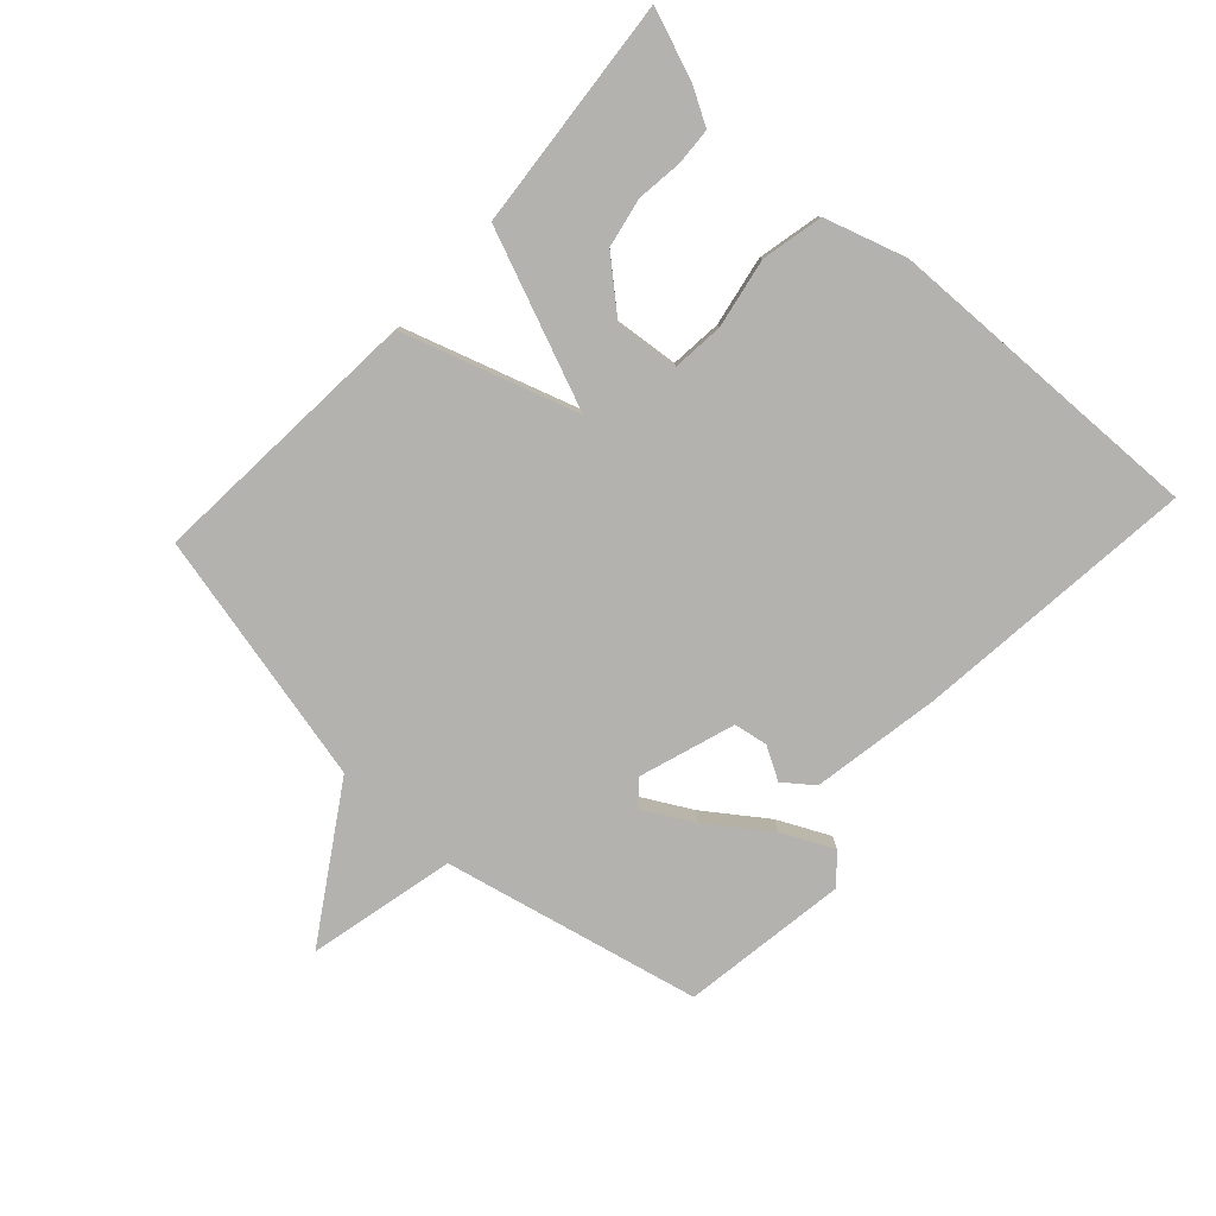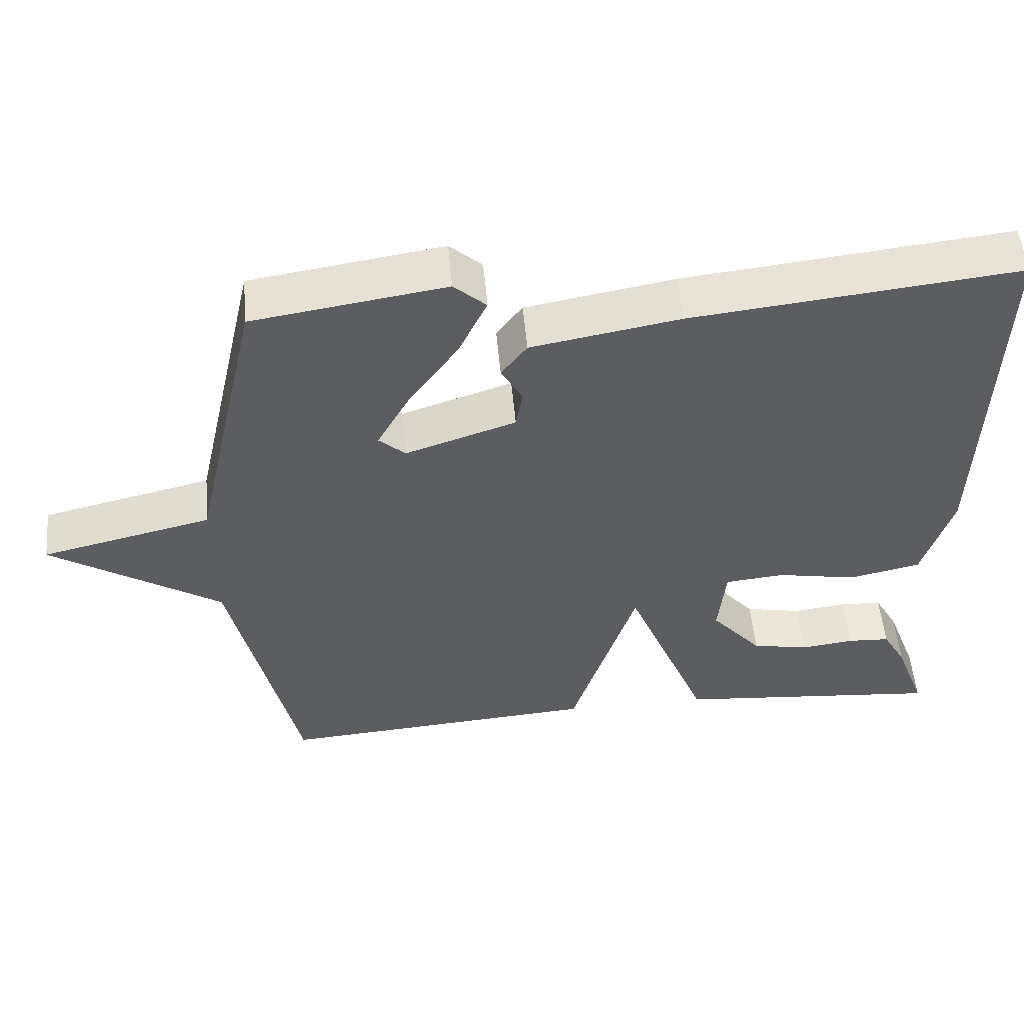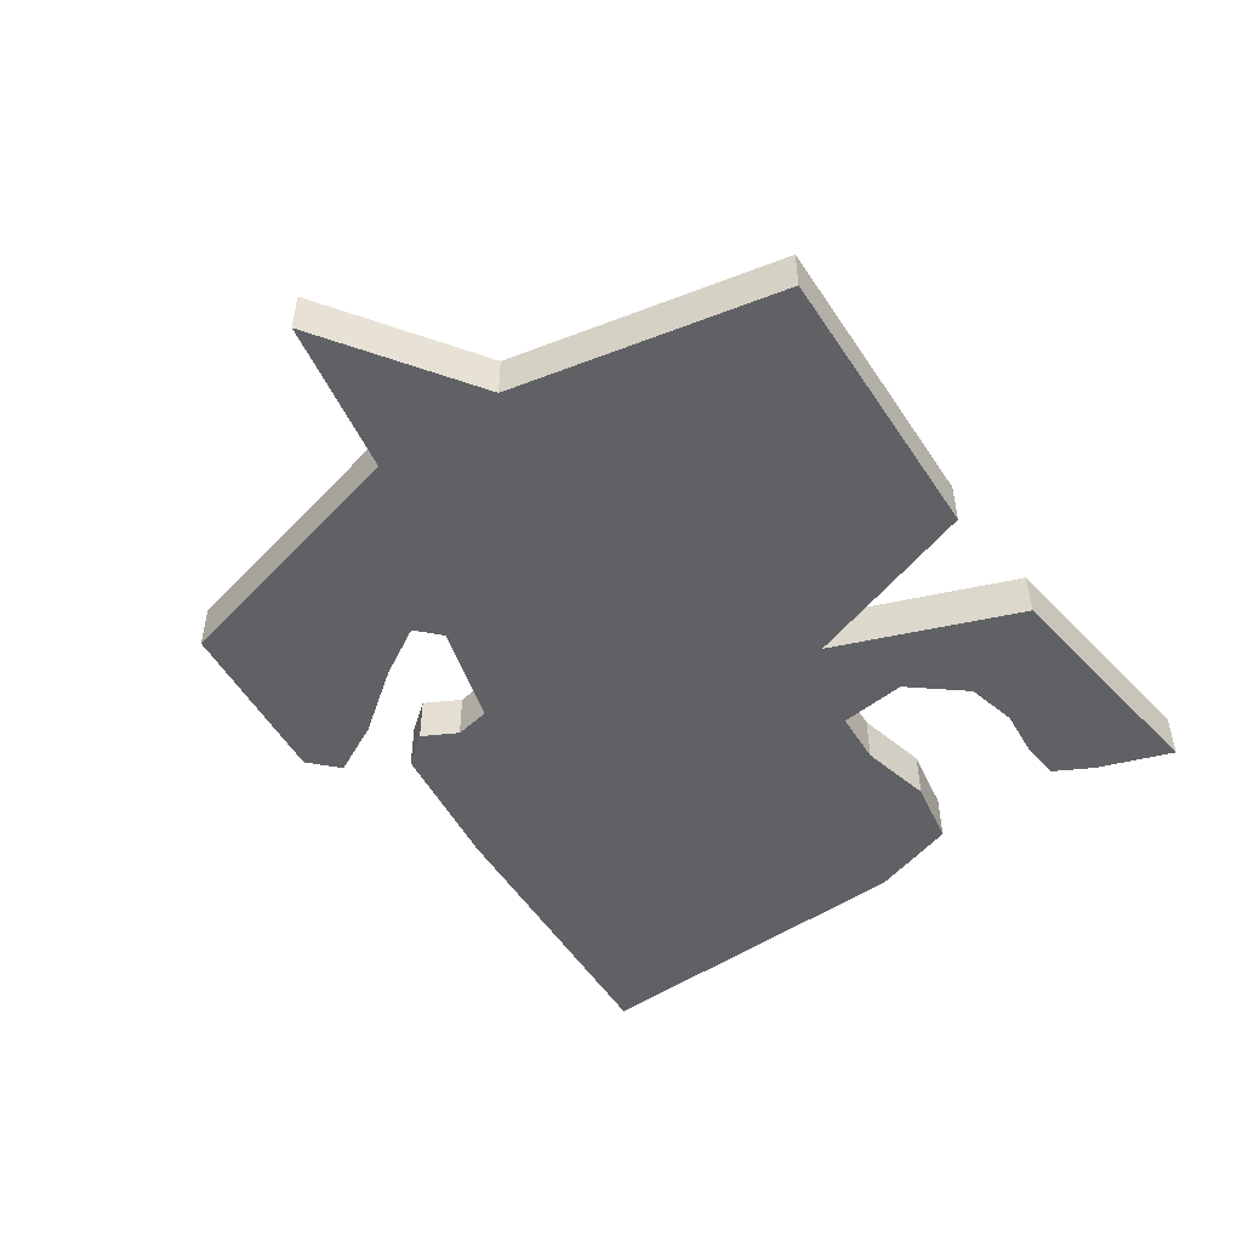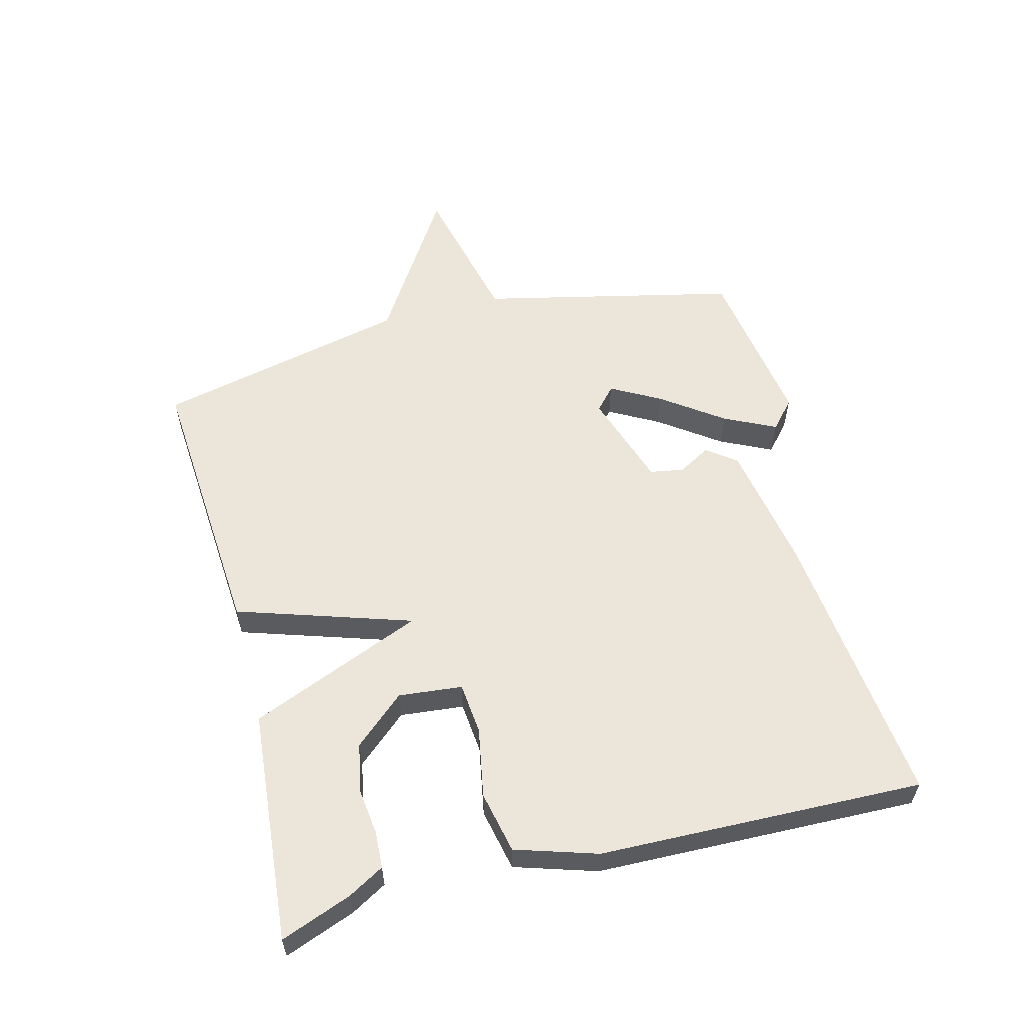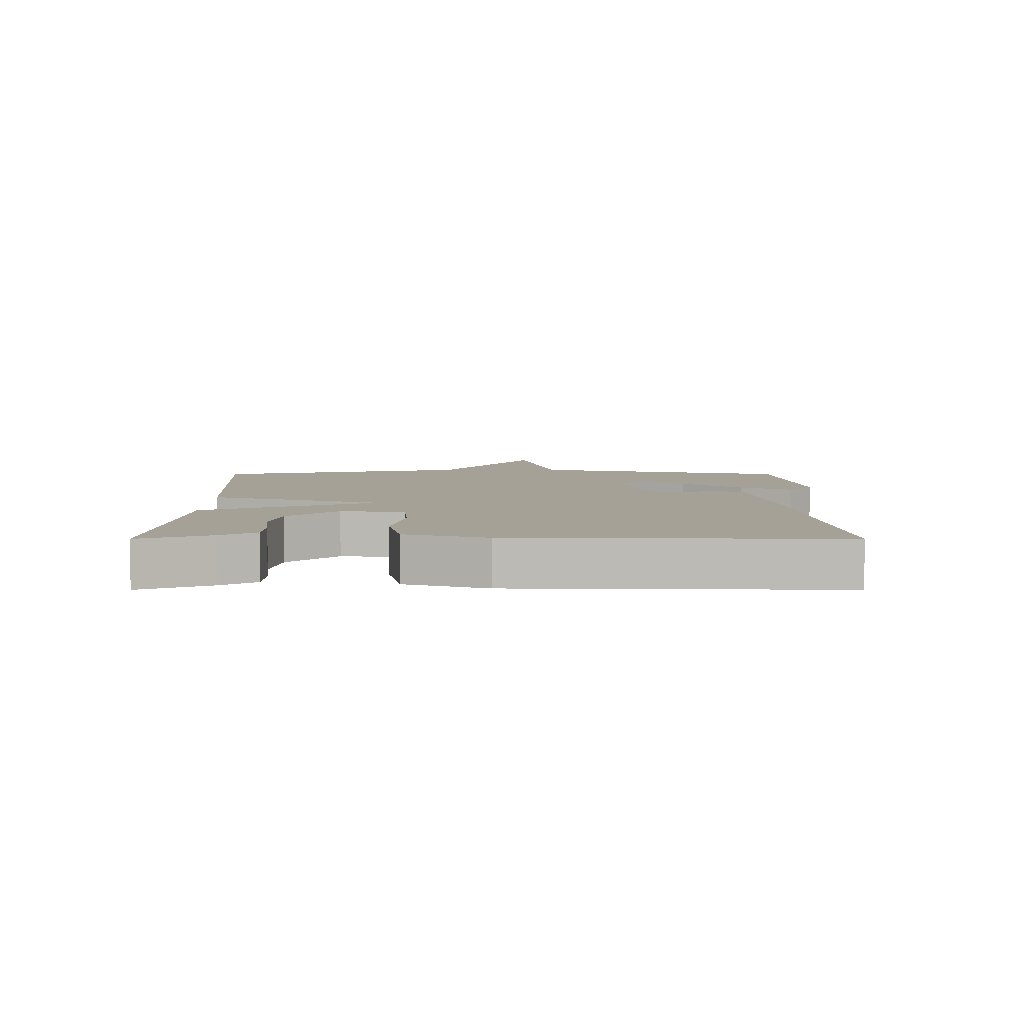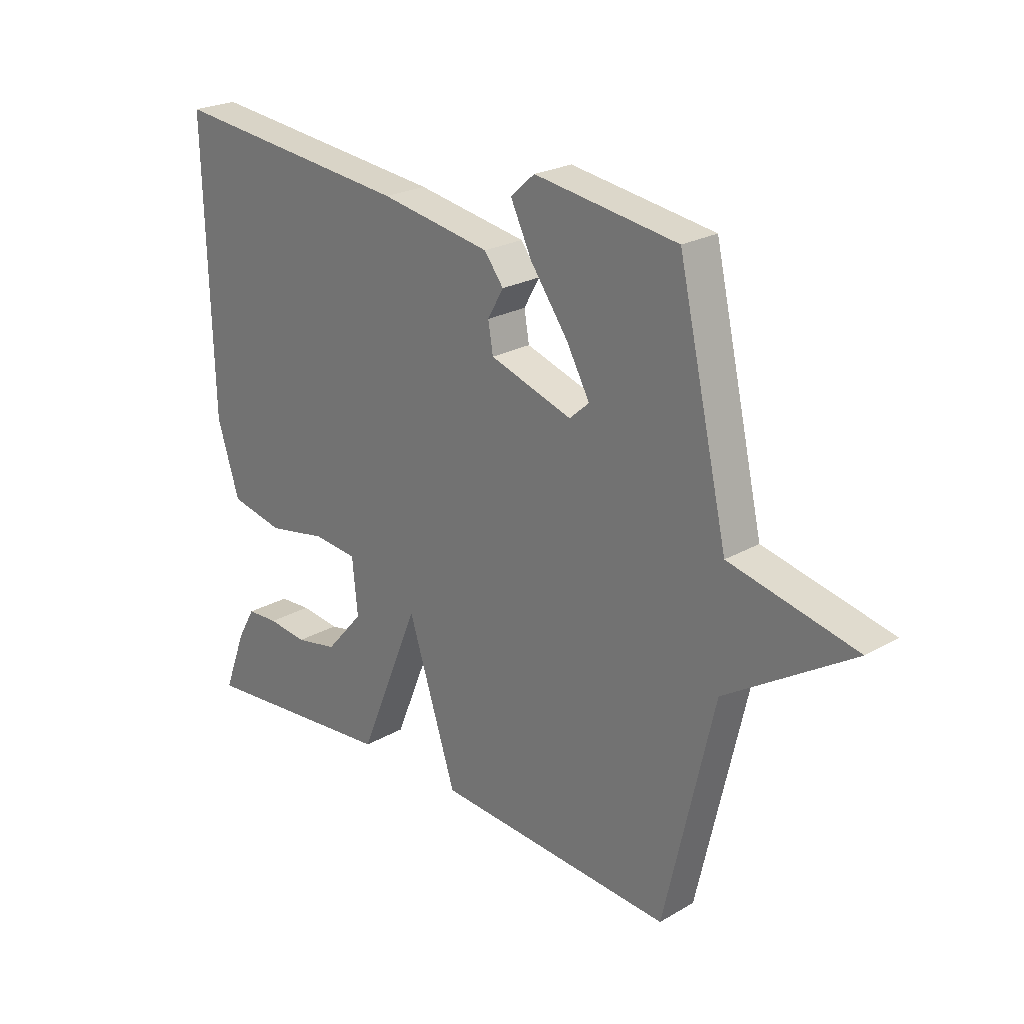
<metadata>
{"format":"obj","ext":"obj","renderer":"f3d","projection":"perspective","resolution":1024,"background":"white","views":[{"elev":-79.7,"azim":-132.4,"up":"+Y"},{"elev":52.8,"azim":174.9,"up":"+Z"},{"elev":-48.6,"azim":126.3,"up":"+Y"},{"elev":57.6,"azim":-104.4,"up":"+Y"},{"elev":6.2,"azim":-90.0,"up":"+Y"},{"elev":23.5,"azim":45.9,"up":"+Z"}]}
</metadata>
<code>
v 0.5 0.07 0.5
v 0.591 0.07 0.098
v 0.822 0.07 0.044
v 0.591 0.07 -0.102
v 0.5 0.07 -0.5
v 0.065 0.07 -0.468
v -0.023 0.07 -0.195
v -0.135 0.07 -0.468
v -0.5 0.07 -0.5
v -0.458 0.07 -0.389
v -0.426 0.07 -0.333
v -0.368 0.07 -0.33
v -0.296 0.07 -0.339
v -0.219 0.07 -0.324
v -0.15 0.07 -0.245
v -0.16 0.07 -0.145
v -0.241 0.07 -0.137
v -0.35 0.07 -0.157
v -0.447 0.07 -0.136
v -0.487 0.07 -0.008
v -0.5 0.07 0.5
v -0.058 0.07 0.451
v 0.144 0.07 0.415
v 0.179 0.07 0.369
v 0.15 0.07 0.318
v 0.159 0.07 0.265
v 0.309 0.07 0.215
v 0.345 0.07 0.247
v 0.302 0.07 0.325
v 0.234 0.07 0.42
v 0.195 0.07 0.501
v 0.239 0.07 0.54
v 0.5 0 0.5
v 0.591 0 0.098
v 0.822 0 0.044
v 0.591 0 -0.102
v 0.5 0 -0.5
v 0.065 0 -0.468
v -0.023 0 -0.195
v -0.135 0 -0.468
v -0.5 0 -0.5
v -0.458 0 -0.389
v -0.426 0 -0.333
v -0.368 0 -0.33
v -0.296 0 -0.339
v -0.219 0 -0.324
v -0.15 0 -0.245
v -0.16 0 -0.145
v -0.241 0 -0.137
v -0.35 0 -0.157
v -0.447 0 -0.136
v -0.487 0 -0.008
v -0.5 0 0.5
v -0.058 0 0.451
v 0.144 0 0.415
v 0.179 0 0.369
v 0.15 0 0.318
v 0.159 0 0.265
v 0.309 0 0.215
v 0.345 0 0.247
v 0.302 0 0.325
v 0.234 0 0.42
v 0.195 0 0.501
v 0.239 0 0.54
f 32 1 2
f 31 32 2
f 30 31 2
f 29 30 2
f 28 29 2
f 27 28 2
f 26 27 2
f 23 24 25
f 22 23 25
f 21 22 25
f 20 21 25
f 19 20 25
f 18 19 25
f 17 18 25
f 16 17 25 26
f 15 16 26 2
f 11 12 13
f 10 11 13
f 9 10 13
f 8 9 13
f 8 13 14
f 7 8 14 15
f 4 5 6 7
f 3 4 7
f 2 3 7
f 2 7 15
f 34 33 64
f 34 64 63
f 34 63 62
f 34 62 61
f 34 61 60
f 34 60 59
f 34 59 58
f 57 56 55
f 57 55 54
f 57 54 53
f 57 53 52
f 57 52 51
f 57 51 50
f 57 50 49
f 58 57 49 48
f 34 58 48 47
f 45 44 43
f 45 43 42
f 45 42 41
f 45 41 40
f 46 45 40
f 47 46 40 39
f 39 38 37 36
f 39 36 35
f 39 35 34
f 47 39 34
f 1 33 34 2
f 2 34 35 3
f 3 35 36 4
f 4 36 37 5
f 5 37 38 6
f 6 38 39 7
f 7 39 40 8
f 8 40 41 9
f 9 41 42 10
f 10 42 43 11
f 11 43 44 12
f 12 44 45 13
f 13 45 46 14
f 14 46 47 15
f 15 47 48 16
f 16 48 49 17
f 17 49 50 18
f 18 50 51 19
f 19 51 52 20
f 20 52 53 21
f 21 53 54 22
f 22 54 55 23
f 23 55 56 24
f 24 56 57 25
f 25 57 58 26
f 26 58 59 27
f 27 59 60 28
f 28 60 61 29
f 29 61 62 30
f 30 62 63 31
f 31 63 64 32
f 32 64 33 1

</code>
